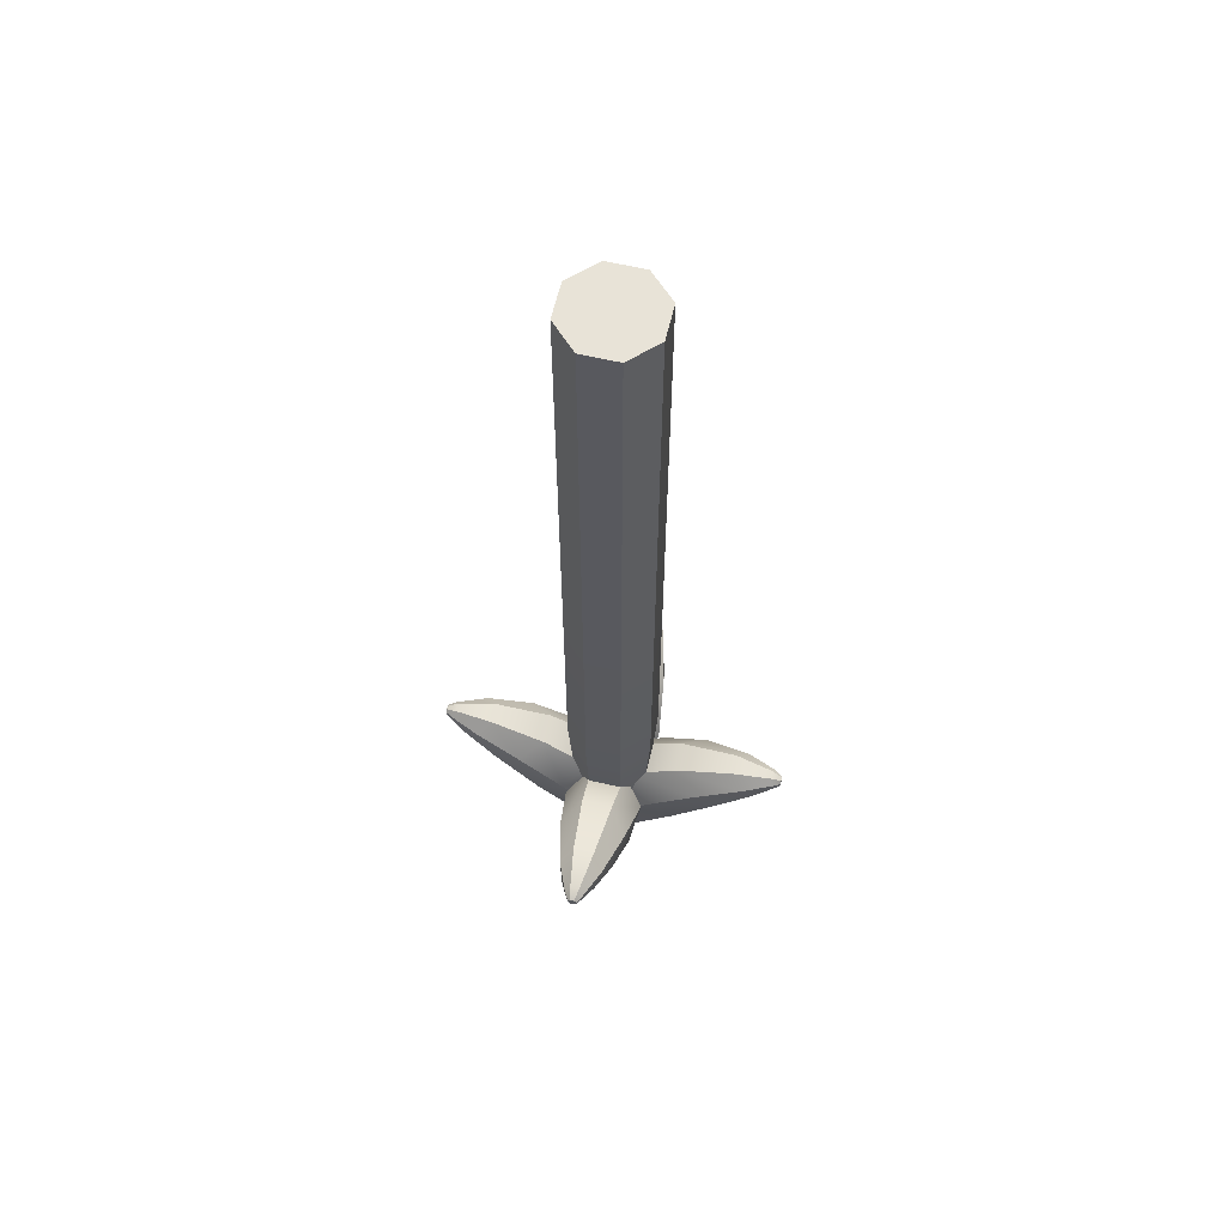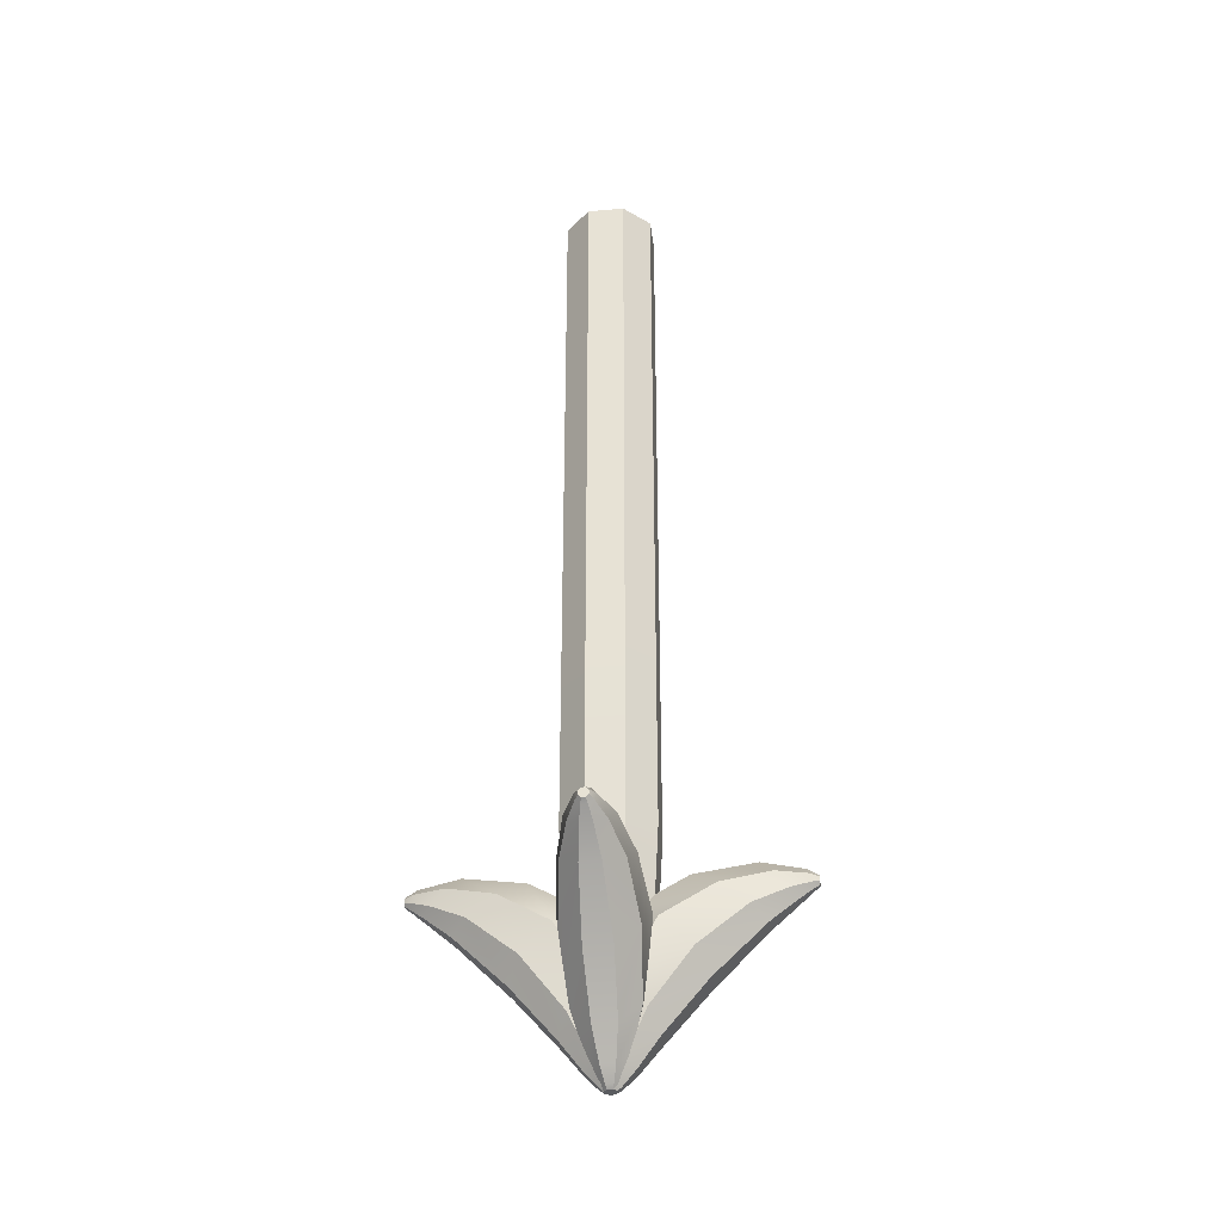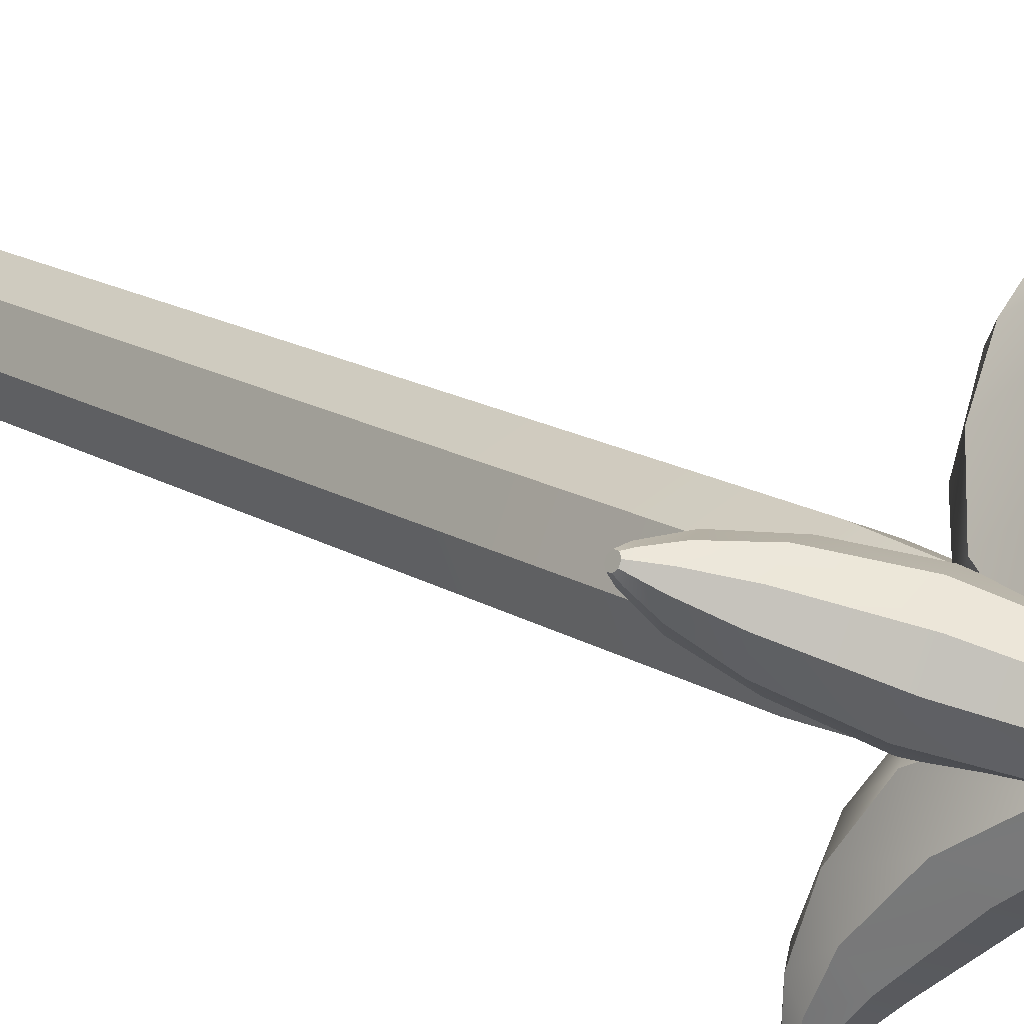
<metadata>
{"format":"obj","ext":"obj","renderer":"f3d","projection":"perspective","resolution":1024,"background":"white","views":[{"elev":61.6,"azim":125.8,"up":"+Z"},{"elev":-33.6,"azim":119.5,"up":"+Z"},{"elev":14.9,"azim":143.6,"up":"+Y"}]}
</metadata>
<code>
g default
v 0.1414 -0.1114 0.7
v 0 -0.17 0.7
v -0.1414 -0.1114 0.7
v -0.2 0.03 0.7
v -0.1414 0.1714 0.7
v 0 0.23 0.7
v 0.1414 0.1714 0.7
v 0.2 0.03 0.7
v 0.009747 0.02025 -3.3
v 0 0.01622 -3.3
v -0.009747 0.02025 -3.3
v -0.01378 0.03 -3.3
v -0.009747 0.03975 -3.3
v 0 0.04378 -3.3
v 0.009747 0.03975 -3.3
v 0.01378 0.03 -3.3
v 0 0.03 0.7
v 0 0.03 -3.3
v 0.1414 -0.1114 -1.3
v 0.2 0.03 -1.3
v 0.1414 0.1714 -1.3
v 0 0.23 -1.3
v -0.1414 0.1714 -1.3
v -0.2 0.03 -1.3
v -0.1414 -0.1114 -1.3
v -0 -0.17 -1.3
v 0.1414 -0.1114 -2.3
v 0.2 0.03 -2.3
v 0.1414 0.1714 -2.3
v 0 0.23 -2.3
v -0.1414 0.1714 -2.3
v -0.2 0.03 -2.3
v -0.1414 -0.1114 -2.3
v -0 -0.17 -2.3
v 0.1165 -0.08653 -2.888
v 0.1648 0.03 -2.888
v 0.1165 0.1465 -2.888
v 0 0.1948 -2.888
v -0.1165 0.1465 -2.888
v -0.1648 0.03 -2.888
v -0.1165 -0.08653 -2.888
v 0 -0.1348 -2.888
v 0.04696 -0.01696 -3.217
v 0.06641 0.03 -3.217
v 0.04696 0.07696 -3.217
v 0 0.09641 -3.217
v -0.04696 0.07696 -3.217
v -0.06641 0.03 -3.217
v -0.04696 -0.01696 -3.217
v 0 -0.03641 -3.217
v 0.01982 0.01018 -3.282
v 0.02803 0.03 -3.282
v 0.01982 0.04982 -3.282
v 0 0.05803 -3.282
v -0.01982 0.04982 -3.282
v -0.02803 0.03 -3.282
v -0.01982 0.01018 -3.282
v 0 0.001969 -3.282
g Harpoon_Dart_MainBody
f 1 2 26 19
f 2 3 25 26
f 3 4 24 25
f 4 5 23 24
f 5 6 22 23
f 6 7 21 22
f 7 8 20 21
f 8 1 19 20
f 2 1 17
f 3 2 17
f 4 3 17
f 5 4 17
f 6 5 17
f 7 6 17
f 8 7 17
f 1 8 17
f 9 10 18
f 10 11 18
f 11 12 18
f 12 13 18
f 13 14 18
f 14 15 18
f 15 16 18
f 16 9 18
f 20 19 27 28
f 21 20 28 29
f 22 21 29 30
f 23 22 30 31
f 24 23 31 32
f 25 24 32 33
f 26 25 33 34
f 19 26 34 27
f 28 27 35 36
f 29 28 36 37
f 30 29 37 38
f 31 30 38 39
f 32 31 39 40
f 33 32 40 41
f 34 33 41 42
f 27 34 42 35
f 36 35 43 44
f 37 36 44 45
f 38 37 45 46
f 39 38 46 47
f 40 39 47 48
f 41 40 48 49
f 42 41 49 50
f 35 42 50 43
f 44 43 51 52
f 45 44 52 53
f 46 45 53 54
f 47 46 54 55
f 48 47 55 56
f 49 48 56 57
f 50 49 57 58
f 43 50 58 51
f 52 51 9 16
f 53 52 16 15
f 54 53 15 14
f 55 54 14 13
f 56 55 13 12
f 57 56 12 11
f 58 57 11 10
f 51 58 10 9
g default
v -0.3101 0.7275 -2.527
v -0.3101 0.7275 -2.543
v -0.2995 0.7319 -2.555
v -0.2845 0.7381 -2.555
v -0.2739 0.7425 -2.543
v -0.2739 0.7425 -2.527
v -0.2845 0.7381 -2.516
v -0.2995 0.7319 -2.516
v -0.01999 0.01001 -3.3
v -0.02827 0.03 -3.3
v -0.01999 0.04999 -3.3
v -0 0.05827 -3.3
v 0.01999 0.04999 -3.3
v 0.02827 0.03 -3.3
v 0.01999 0.01001 -3.3
v -0 0.001733 -3.3
v -0.292 0.735 -2.535
v -0 0.03 -3.3
v -0.231 0.1396 -2.719
v -0.1062 0.08782 -2.632
v 0.03424 0.146 -2.632
v 0.08578 0.2708 -2.719
v 0.01547 0.3773 -2.828
v -0.08761 0.3863 -2.913
v -0.19 0.3439 -2.913
v -0.2565 0.2646 -2.828
v -0.08883 -0.002193 -3.133
v -0.01997 -0.03479 -3.087
v 0.05994 -0.001691 -3.087
v 0.08558 0.07005 -3.133
v 0.04957 0.1209 -3.193
v -0.009118 0.1291 -3.231
v -0.06365 0.1065 -3.231
v -0.0993 0.05919 -3.193
v -0.3162 0.548 -2.529
v -0.2515 0.5187 -2.469
v -0.1677 0.5535 -2.469
v -0.1427 0.6199 -2.529
v -0.1856 0.6675 -2.586
v -0.2428 0.6795 -2.608
v -0.2876 0.661 -2.608
v -0.3195 0.612 -2.586
v -0.2858 0.3451 -2.586
v -0.1767 0.2807 -2.514
v -0.05232 0.3323 -2.514
v -0.02072 0.455 -2.586
v -0.08691 0.5514 -2.662
v -0.1829 0.5797 -2.702
v -0.2594 0.5481 -2.702
v -0.3072 0.4601 -2.662
v -0.1588 0.0305 -2.93
v -0.05577 -0.008497 -2.841
v 0.06665 0.04221 -2.841
v 0.1119 0.1426 -2.93
v 0.06388 0.2126 -3.042
v -0.02656 0.2178 -3.118
v -0.114 0.1815 -3.118
v -0.1743 0.114 -3.042
v -0.03807 0.002617 -3.256
v -0.003733 -0.01411 -3.243
v 0.03383 0.001449 -3.243
v 0.04628 0.03756 -3.256
v 0.02924 0.06712 -3.274
v -0.001745 0.07577 -3.286
v -0.03113 0.0636 -3.286
v -0.04692 0.03557 -3.274
v -0.316 0.6855 -2.522
v -0.292 0.6843 -2.493
v -0.2562 0.6991 -2.493
v -0.2401 0.717 -2.522
v -0.2509 0.7252 -2.552
v -0.2735 0.7228 -2.567
v -0.2965 0.7133 -2.567
v -0.3141 0.699 -2.552
g Harpoon_Dart_MainBody Harpoon_Dart_2 Harpoon_Dart_1 Harpoon_Dart_4 Harpoon_Dart_3
f 59 60 132 125
f 60 61 131 132
f 61 62 130 131
f 62 63 129 130
f 63 64 128 129
f 64 65 127 128
f 65 66 126 127
f 66 59 125 126
f 60 59 75
f 61 60 75
f 62 61 75
f 63 62 75
f 64 63 75
f 65 64 75
f 66 65 75
f 59 66 75
f 67 68 76
f 68 69 76
f 69 70 76
f 70 71 76
f 71 72 76
f 72 73 76
f 73 74 76
f 74 67 76
f 78 77 109 110
f 79 78 110 111
f 80 79 111 112
f 81 80 112 113
f 82 81 113 114
f 83 82 114 115
f 84 83 115 116
f 77 84 116 109
f 86 85 117 118
f 87 86 118 119
f 88 87 119 120
f 89 88 120 121
f 90 89 121 122
f 91 90 122 123
f 92 91 123 124
f 85 92 124 117
f 94 93 101 102
f 95 94 102 103
f 96 95 103 104
f 97 96 104 105
f 98 97 105 106
f 99 98 106 107
f 100 99 107 108
f 93 100 108 101
f 102 101 77 78
f 103 102 78 79
f 104 103 79 80
f 105 104 80 81
f 106 105 81 82
f 107 106 82 83
f 108 107 83 84
f 101 108 84 77
f 110 109 85 86
f 111 110 86 87
f 112 111 87 88
f 113 112 88 89
f 114 113 89 90
f 115 114 90 91
f 116 115 91 92
f 109 116 92 85
f 118 117 67 74
f 119 118 74 73
f 120 119 73 72
f 121 120 72 71
f 122 121 71 70
f 123 122 70 69
f 124 123 69 68
f 117 124 68 67
f 126 125 93 94
f 127 126 94 95
f 128 127 95 96
f 129 128 96 97
f 130 129 97 98
f 131 130 98 99
f 132 131 99 100
f 125 132 100 93
g default
v -0.6975 -0.2801 -2.527
v -0.6975 -0.2801 -2.543
v -0.7019 -0.2695 -2.555
v -0.7081 -0.2545 -2.555
v -0.7125 -0.2439 -2.543
v -0.7125 -0.2439 -2.527
v -0.7081 -0.2545 -2.516
v -0.7019 -0.2695 -2.516
v 0.01999 0.01001 -3.3
v -0 0.001733 -3.3
v -0.01999 0.01001 -3.3
v -0.02827 0.03 -3.3
v -0.01999 0.04999 -3.3
v -0 0.05827 -3.3
v 0.01999 0.04999 -3.3
v 0.02827 0.03 -3.3
v -0.705 -0.262 -2.535
v -0 0.03 -3.3
v -0.1096 -0.201 -2.719
v -0.05782 -0.07624 -2.632
v -0.116 0.06424 -2.632
v -0.2408 0.1158 -2.719
v -0.3473 0.04547 -2.828
v -0.3563 -0.05761 -2.913
v -0.3139 -0.16 -2.913
v -0.2346 -0.2265 -2.828
v 0.03219 -0.05883 -3.133
v 0.06479 0.01003 -3.087
v 0.03169 0.08994 -3.087
v -0.04005 0.1156 -3.133
v -0.09085 0.07957 -3.193
v -0.09913 0.02088 -3.231
v -0.07654 -0.03365 -3.231
v -0.02919 -0.0693 -3.193
v -0.518 -0.2862 -2.529
v -0.4887 -0.2215 -2.469
v -0.5235 -0.1377 -2.469
v -0.5899 -0.1127 -2.529
v -0.6375 -0.1556 -2.586
v -0.6495 -0.2128 -2.608
v -0.631 -0.2576 -2.608
v -0.582 -0.2895 -2.586
v -0.3151 -0.2558 -2.586
v -0.2507 -0.1467 -2.514
v -0.3023 -0.02232 -2.514
v -0.425 0.009281 -2.586
v -0.5214 -0.05691 -2.662
v -0.5497 -0.1529 -2.702
v -0.5181 -0.2294 -2.702
v -0.4301 -0.2772 -2.662
v -0.000497 -0.1288 -2.93
v 0.0385 -0.02577 -2.841
v -0.01221 0.09665 -2.841
v -0.1126 0.1419 -2.93
v -0.1826 0.09388 -3.042
v -0.1878 0.003439 -3.118
v -0.1515 -0.08398 -3.118
v -0.08397 -0.1443 -3.042
v 0.02738 -0.008069 -3.256
v 0.04411 0.02627 -3.243
v 0.02855 0.06383 -3.243
v -0.007556 0.07628 -3.256
v -0.03712 0.05924 -3.274
v -0.04577 0.02825 -3.286
v -0.0336 -0.001129 -3.286
v -0.00557 -0.01692 -3.274
v -0.6555 -0.286 -2.522
v -0.6543 -0.262 -2.493
v -0.6691 -0.2262 -2.493
v -0.687 -0.2101 -2.522
v -0.6952 -0.2209 -2.552
v -0.6928 -0.2435 -2.567
v -0.6833 -0.2665 -2.567
v -0.669 -0.2841 -2.552
g Harpoon_Dart_MainBody Harpoon_Dart_2 Harpoon_Dart_1 Harpoon_Dart_4 Harpoon_Dart_3
f 133 134 206 199
f 134 135 205 206
f 135 136 204 205
f 136 137 203 204
f 137 138 202 203
f 138 139 201 202
f 139 140 200 201
f 140 133 199 200
f 134 133 149
f 135 134 149
f 136 135 149
f 137 136 149
f 138 137 149
f 139 138 149
f 140 139 149
f 133 140 149
f 141 142 150
f 142 143 150
f 143 144 150
f 144 145 150
f 145 146 150
f 146 147 150
f 147 148 150
f 148 141 150
f 152 151 183 184
f 153 152 184 185
f 154 153 185 186
f 155 154 186 187
f 156 155 187 188
f 157 156 188 189
f 158 157 189 190
f 151 158 190 183
f 160 159 191 192
f 161 160 192 193
f 162 161 193 194
f 163 162 194 195
f 164 163 195 196
f 165 164 196 197
f 166 165 197 198
f 159 166 198 191
f 168 167 175 176
f 169 168 176 177
f 170 169 177 178
f 171 170 178 179
f 172 171 179 180
f 173 172 180 181
f 174 173 181 182
f 167 174 182 175
f 176 175 151 152
f 177 176 152 153
f 178 177 153 154
f 179 178 154 155
f 180 179 155 156
f 181 180 156 157
f 182 181 157 158
f 175 182 158 151
f 184 183 159 160
f 185 184 160 161
f 186 185 161 162
f 187 186 162 163
f 188 187 163 164
f 189 188 164 165
f 190 189 165 166
f 183 190 166 159
f 192 191 141 148
f 193 192 148 147
f 194 193 147 146
f 195 194 146 145
f 196 195 145 144
f 197 196 144 143
f 198 197 143 142
f 191 198 142 141
f 200 199 167 168
f 201 200 168 169
f 202 201 169 170
f 203 202 170 171
f 204 203 171 172
f 205 204 172 173
f 206 205 173 174
f 199 206 174 167
g default
v 0.3101 -0.6675 -2.527
v 0.3101 -0.6675 -2.543
v 0.2995 -0.6719 -2.555
v 0.2845 -0.6781 -2.555
v 0.2739 -0.6825 -2.543
v 0.2739 -0.6825 -2.527
v 0.2845 -0.6781 -2.516
v 0.2995 -0.6719 -2.516
v 0.01999 0.04999 -3.3
v 0.02827 0.03 -3.3
v 0.01999 0.01001 -3.3
v 0 0.001732 -3.3
v -0.01999 0.01001 -3.3
v -0.02827 0.03 -3.3
v -0.01999 0.04999 -3.3
v 0 0.05827 -3.3
v 0.292 -0.675 -2.535
v 0 0.03 -3.3
v 0.231 -0.07965 -2.719
v 0.1062 -0.02782 -2.632
v -0.03424 -0.08601 -2.632
v -0.08578 -0.2108 -2.719
v -0.01547 -0.3173 -2.828
v 0.08761 -0.3263 -2.913
v 0.19 -0.2839 -2.913
v 0.2565 -0.2046 -2.828
v 0.08883 0.06219 -3.133
v 0.01997 0.09479 -3.087
v -0.05994 0.06169 -3.087
v -0.08558 -0.01005 -3.133
v -0.04957 -0.06085 -3.193
v 0.009118 -0.06913 -3.231
v 0.06365 -0.04654 -3.231
v 0.0993 0.000812 -3.193
v 0.3162 -0.488 -2.529
v 0.2515 -0.4587 -2.469
v 0.1677 -0.4935 -2.469
v 0.1427 -0.5599 -2.529
v 0.1856 -0.6075 -2.586
v 0.2428 -0.6195 -2.608
v 0.2876 -0.601 -2.608
v 0.3195 -0.552 -2.586
v 0.2858 -0.2851 -2.586
v 0.1767 -0.2207 -2.514
v 0.05232 -0.2723 -2.514
v 0.02072 -0.395 -2.586
v 0.08691 -0.4914 -2.662
v 0.1829 -0.5197 -2.702
v 0.2594 -0.4881 -2.702
v 0.3072 -0.4001 -2.662
v 0.1588 0.0295 -2.93
v 0.05577 0.0685 -2.841
v -0.06665 0.01779 -2.841
v -0.1119 -0.08263 -2.93
v -0.06388 -0.1526 -3.042
v 0.02656 -0.1578 -3.118
v 0.114 -0.1215 -3.118
v 0.1743 -0.05397 -3.042
v 0.03807 0.05738 -3.256
v 0.003733 0.07411 -3.243
v -0.03383 0.05855 -3.243
v -0.04628 0.02244 -3.256
v -0.02924 -0.007116 -3.274
v 0.001745 -0.01577 -3.286
v 0.03113 -0.003597 -3.286
v 0.04692 0.02443 -3.274
v 0.316 -0.6255 -2.522
v 0.292 -0.6243 -2.493
v 0.2562 -0.6391 -2.493
v 0.2401 -0.657 -2.522
v 0.2509 -0.6652 -2.552
v 0.2735 -0.6628 -2.567
v 0.2965 -0.6533 -2.567
v 0.3141 -0.639 -2.552
g Harpoon_Dart_MainBody Harpoon_Dart_2 Harpoon_Dart_1 Harpoon_Dart_4 Harpoon_Dart_3
f 207 208 280 273
f 208 209 279 280
f 209 210 278 279
f 210 211 277 278
f 211 212 276 277
f 212 213 275 276
f 213 214 274 275
f 214 207 273 274
f 208 207 223
f 209 208 223
f 210 209 223
f 211 210 223
f 212 211 223
f 213 212 223
f 214 213 223
f 207 214 223
f 215 216 224
f 216 217 224
f 217 218 224
f 218 219 224
f 219 220 224
f 220 221 224
f 221 222 224
f 222 215 224
f 226 225 257 258
f 227 226 258 259
f 228 227 259 260
f 229 228 260 261
f 230 229 261 262
f 231 230 262 263
f 232 231 263 264
f 225 232 264 257
f 234 233 265 266
f 235 234 266 267
f 236 235 267 268
f 237 236 268 269
f 238 237 269 270
f 239 238 270 271
f 240 239 271 272
f 233 240 272 265
f 242 241 249 250
f 243 242 250 251
f 244 243 251 252
f 245 244 252 253
f 246 245 253 254
f 247 246 254 255
f 248 247 255 256
f 241 248 256 249
f 250 249 225 226
f 251 250 226 227
f 252 251 227 228
f 253 252 228 229
f 254 253 229 230
f 255 254 230 231
f 256 255 231 232
f 249 256 232 225
f 258 257 233 234
f 259 258 234 235
f 260 259 235 236
f 261 260 236 237
f 262 261 237 238
f 263 262 238 239
f 264 263 239 240
f 257 264 240 233
f 266 265 215 222
f 267 266 222 221
f 268 267 221 220
f 269 268 220 219
f 270 269 219 218
f 271 270 218 217
f 272 271 217 216
f 265 272 216 215
f 274 273 241 242
f 275 274 242 243
f 276 275 243 244
f 277 276 244 245
f 278 277 245 246
f 279 278 246 247
f 280 279 247 248
f 273 280 248 241
g default
v 0.6975 0.3401 -2.527
v 0.6975 0.3401 -2.543
v 0.7019 0.3295 -2.555
v 0.7081 0.3145 -2.555
v 0.7125 0.3039 -2.543
v 0.7125 0.3039 -2.527
v 0.7081 0.3145 -2.516
v 0.7019 0.3295 -2.516
v -0.01999 0.04999 -3.3
v 0 0.05827 -3.3
v 0.01999 0.04999 -3.3
v 0.02827 0.03 -3.3
v 0.01999 0.01001 -3.3
v 0 0.001733 -3.3
v -0.01999 0.01001 -3.3
v -0.02827 0.03 -3.3
v 0.705 0.322 -2.535
v 0 0.03 -3.3
v 0.1096 0.261 -2.719
v 0.05782 0.1362 -2.632
v 0.116 -0.00424 -2.632
v 0.2408 -0.05578 -2.719
v 0.3473 0.01453 -2.828
v 0.3563 0.1176 -2.913
v 0.3139 0.22 -2.913
v 0.2346 0.2865 -2.828
v -0.03219 0.1188 -3.133
v -0.06479 0.04997 -3.087
v -0.03169 -0.02994 -3.087
v 0.04005 -0.05558 -3.133
v 0.09085 -0.01957 -3.193
v 0.09913 0.03912 -3.231
v 0.07654 0.09365 -3.231
v 0.02919 0.1293 -3.193
v 0.518 0.3462 -2.529
v 0.4887 0.2815 -2.469
v 0.5235 0.1977 -2.469
v 0.5899 0.1727 -2.529
v 0.6375 0.2156 -2.586
v 0.6495 0.2728 -2.608
v 0.631 0.3176 -2.608
v 0.582 0.3495 -2.586
v 0.3151 0.3158 -2.586
v 0.2507 0.2067 -2.514
v 0.3023 0.08232 -2.514
v 0.425 0.05072 -2.586
v 0.5214 0.1169 -2.662
v 0.5497 0.2129 -2.702
v 0.5181 0.2894 -2.702
v 0.4301 0.3372 -2.662
v 0.000497 0.1888 -2.93
v -0.0385 0.08577 -2.841
v 0.01221 -0.03665 -2.841
v 0.1126 -0.08193 -2.93
v 0.1826 -0.03388 -3.042
v 0.1878 0.05656 -3.118
v 0.1515 0.144 -3.118
v 0.08397 0.2043 -3.042
v -0.02738 0.06807 -3.256
v -0.04411 0.03373 -3.243
v -0.02855 -0.00383 -3.243
v 0.007556 -0.01628 -3.256
v 0.03712 0.000762 -3.274
v 0.04577 0.03175 -3.286
v 0.0336 0.06113 -3.286
v 0.00557 0.07692 -3.274
v 0.6555 0.346 -2.522
v 0.6543 0.322 -2.493
v 0.6691 0.2862 -2.493
v 0.687 0.2701 -2.522
v 0.6952 0.2809 -2.552
v 0.6928 0.3035 -2.567
v 0.6833 0.3265 -2.567
v 0.669 0.3441 -2.552
g Harpoon_Dart_MainBody Harpoon_Dart_2 Harpoon_Dart_1 Harpoon_Dart_4 Harpoon_Dart_3
f 281 282 354 347
f 282 283 353 354
f 283 284 352 353
f 284 285 351 352
f 285 286 350 351
f 286 287 349 350
f 287 288 348 349
f 288 281 347 348
f 282 281 297
f 283 282 297
f 284 283 297
f 285 284 297
f 286 285 297
f 287 286 297
f 288 287 297
f 281 288 297
f 289 290 298
f 290 291 298
f 291 292 298
f 292 293 298
f 293 294 298
f 294 295 298
f 295 296 298
f 296 289 298
f 300 299 331 332
f 301 300 332 333
f 302 301 333 334
f 303 302 334 335
f 304 303 335 336
f 305 304 336 337
f 306 305 337 338
f 299 306 338 331
f 308 307 339 340
f 309 308 340 341
f 310 309 341 342
f 311 310 342 343
f 312 311 343 344
f 313 312 344 345
f 314 313 345 346
f 307 314 346 339
f 316 315 323 324
f 317 316 324 325
f 318 317 325 326
f 319 318 326 327
f 320 319 327 328
f 321 320 328 329
f 322 321 329 330
f 315 322 330 323
f 324 323 299 300
f 325 324 300 301
f 326 325 301 302
f 327 326 302 303
f 328 327 303 304
f 329 328 304 305
f 330 329 305 306
f 323 330 306 299
f 332 331 307 308
f 333 332 308 309
f 334 333 309 310
f 335 334 310 311
f 336 335 311 312
f 337 336 312 313
f 338 337 313 314
f 331 338 314 307
f 340 339 289 296
f 341 340 296 295
f 342 341 295 294
f 343 342 294 293
f 344 343 293 292
f 345 344 292 291
f 346 345 291 290
f 339 346 290 289
f 348 347 315 316
f 349 348 316 317
f 350 349 317 318
f 351 350 318 319
f 352 351 319 320
f 353 352 320 321
f 354 353 321 322
f 347 354 322 315

</code>
